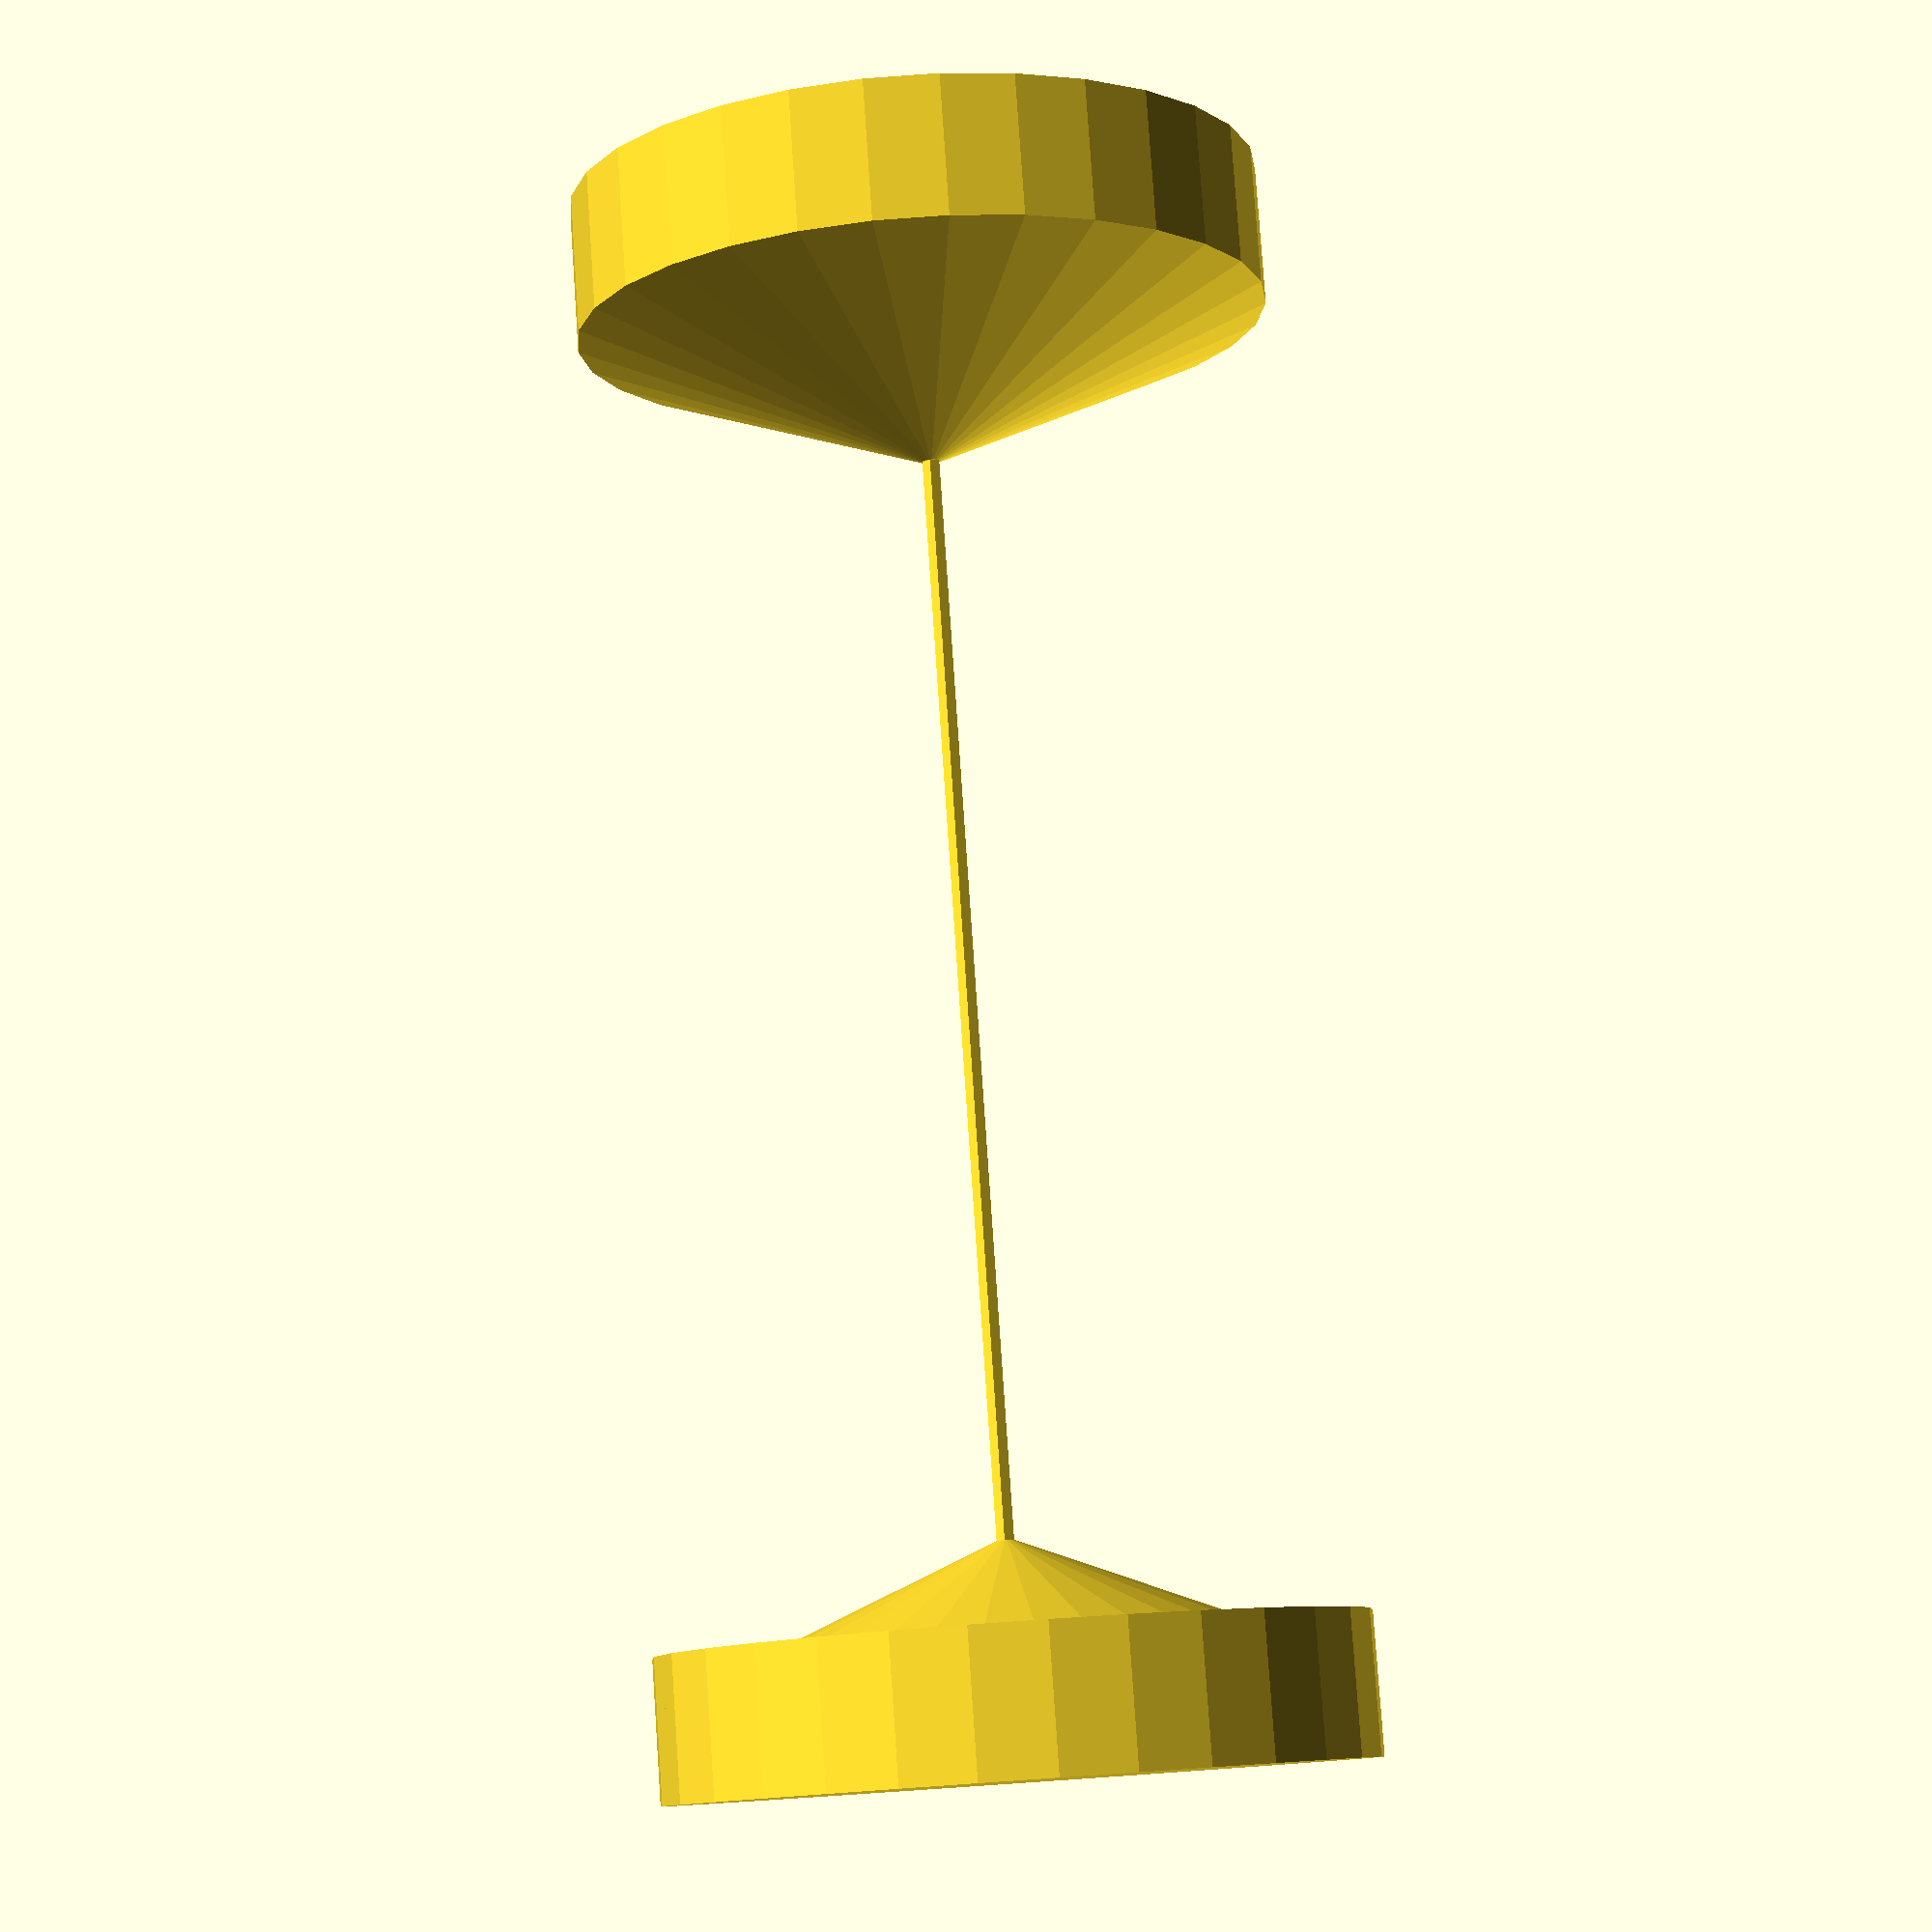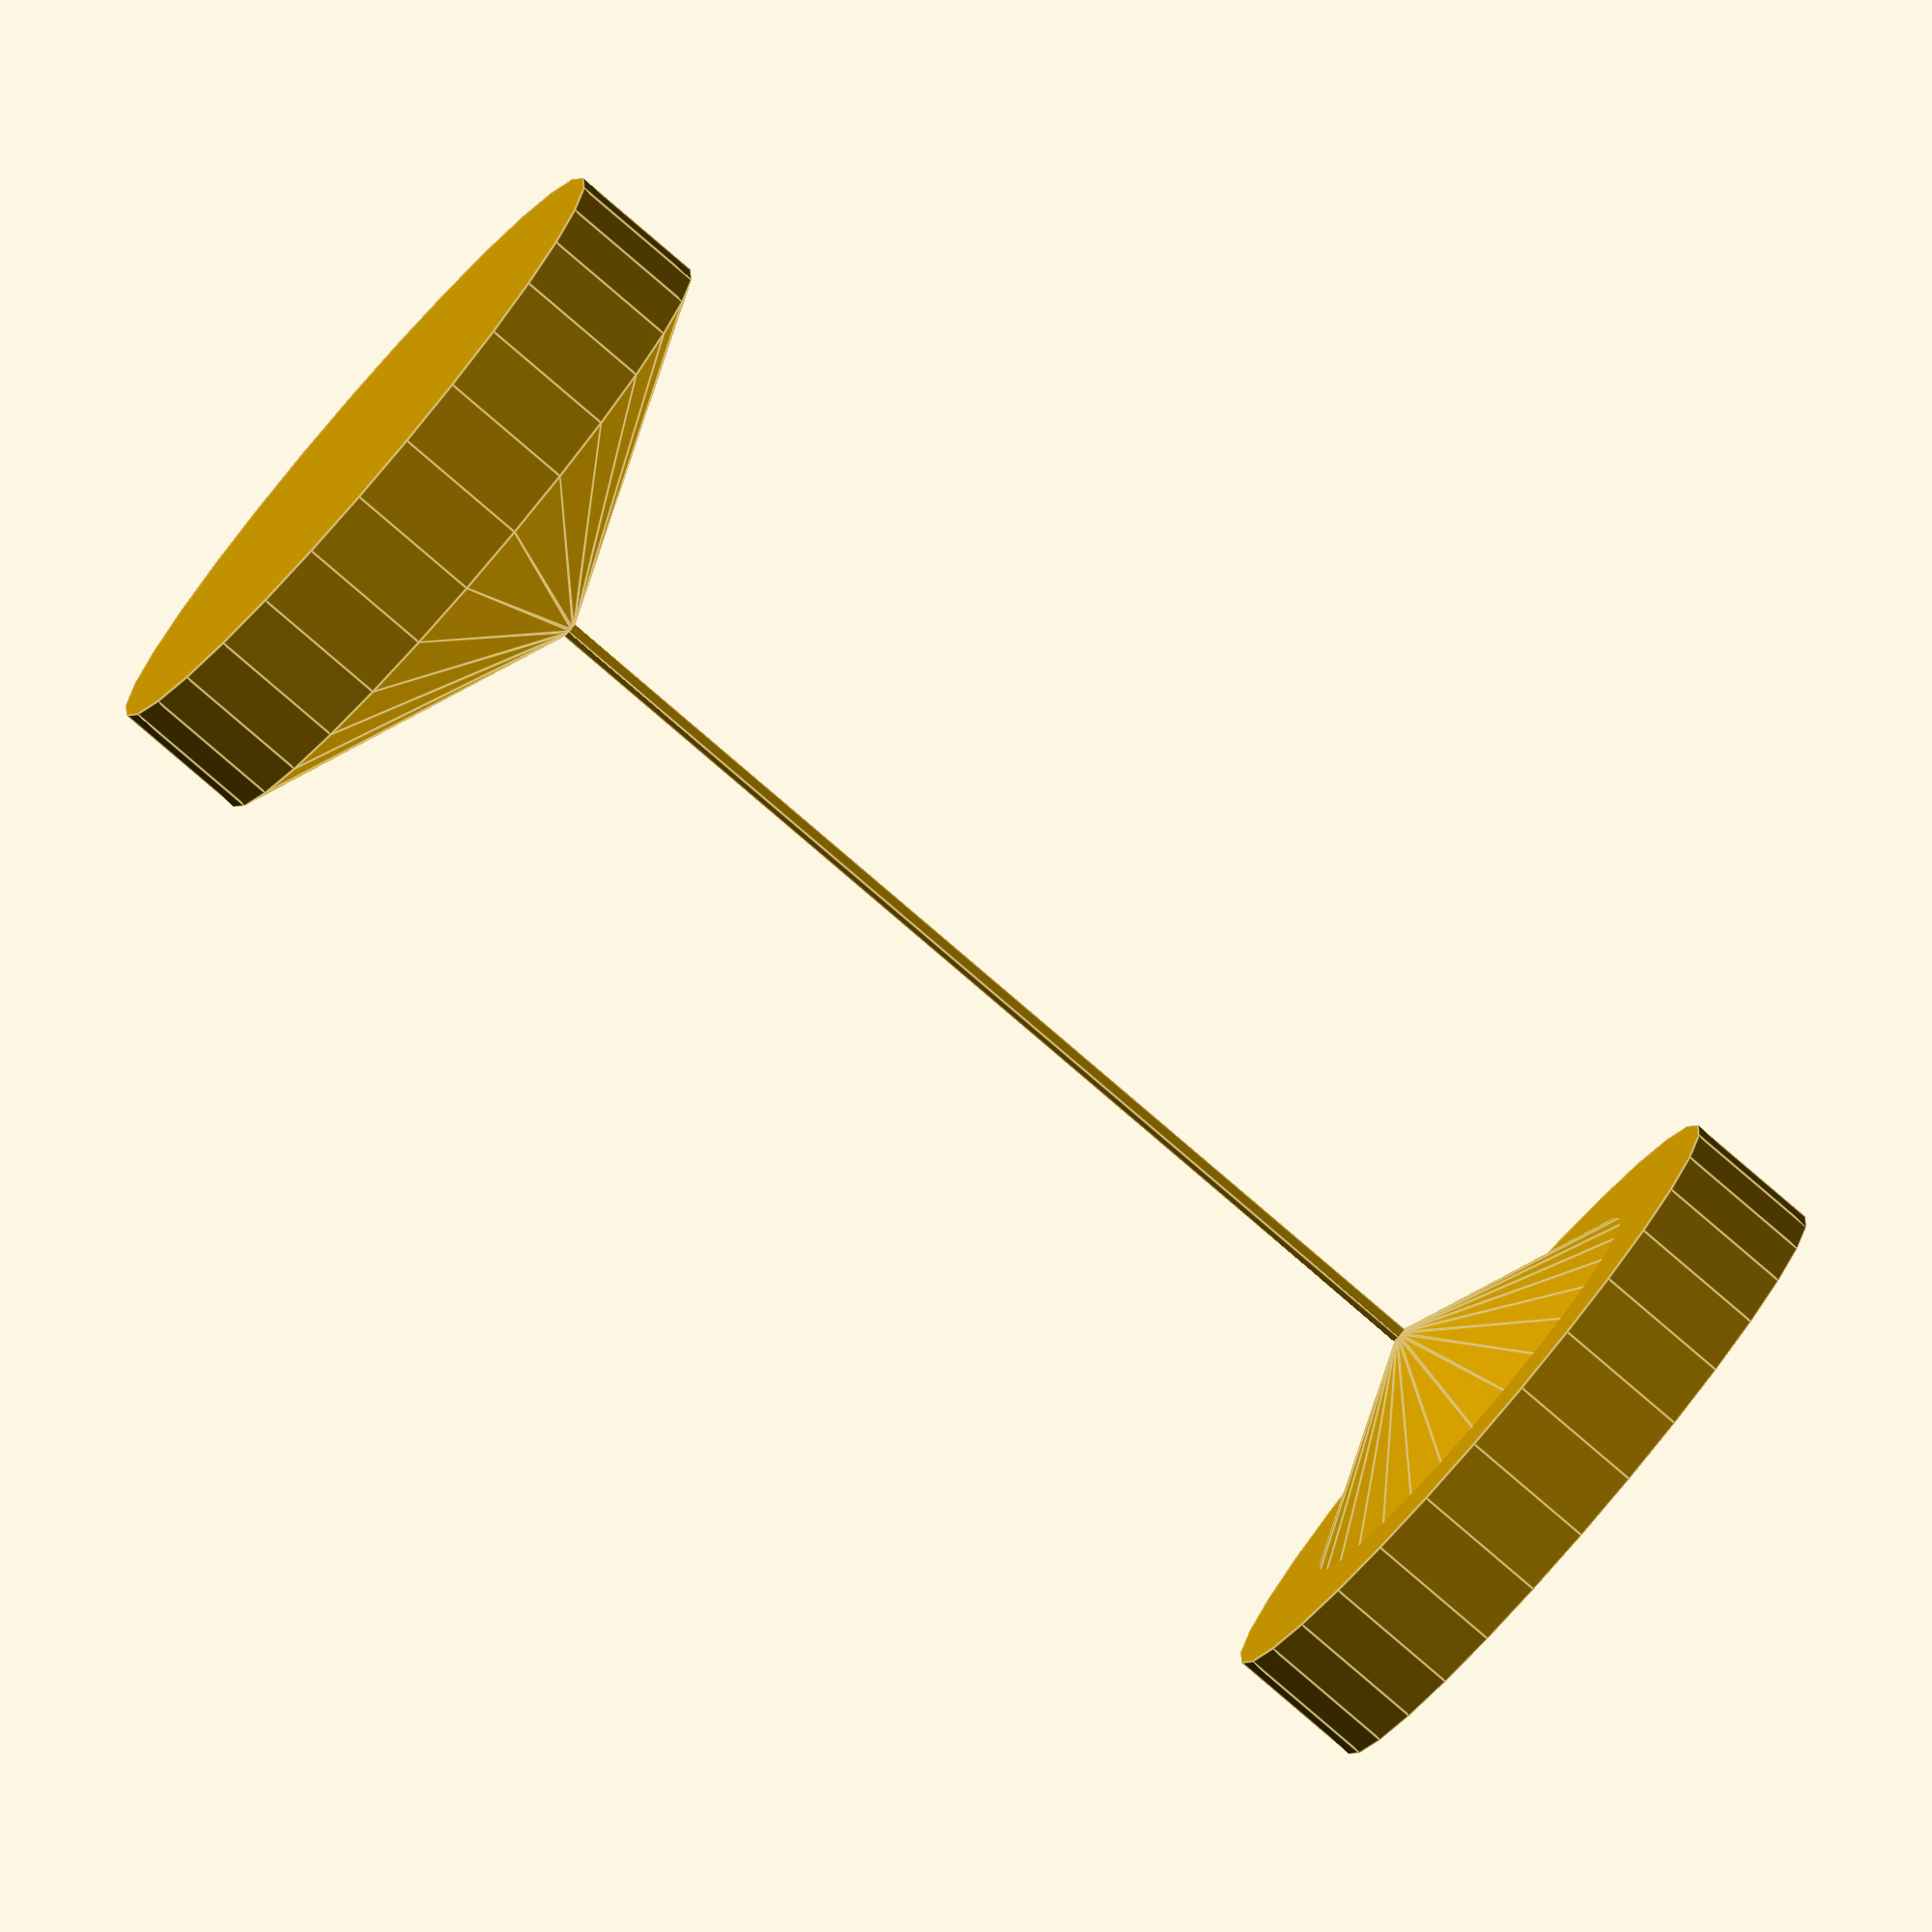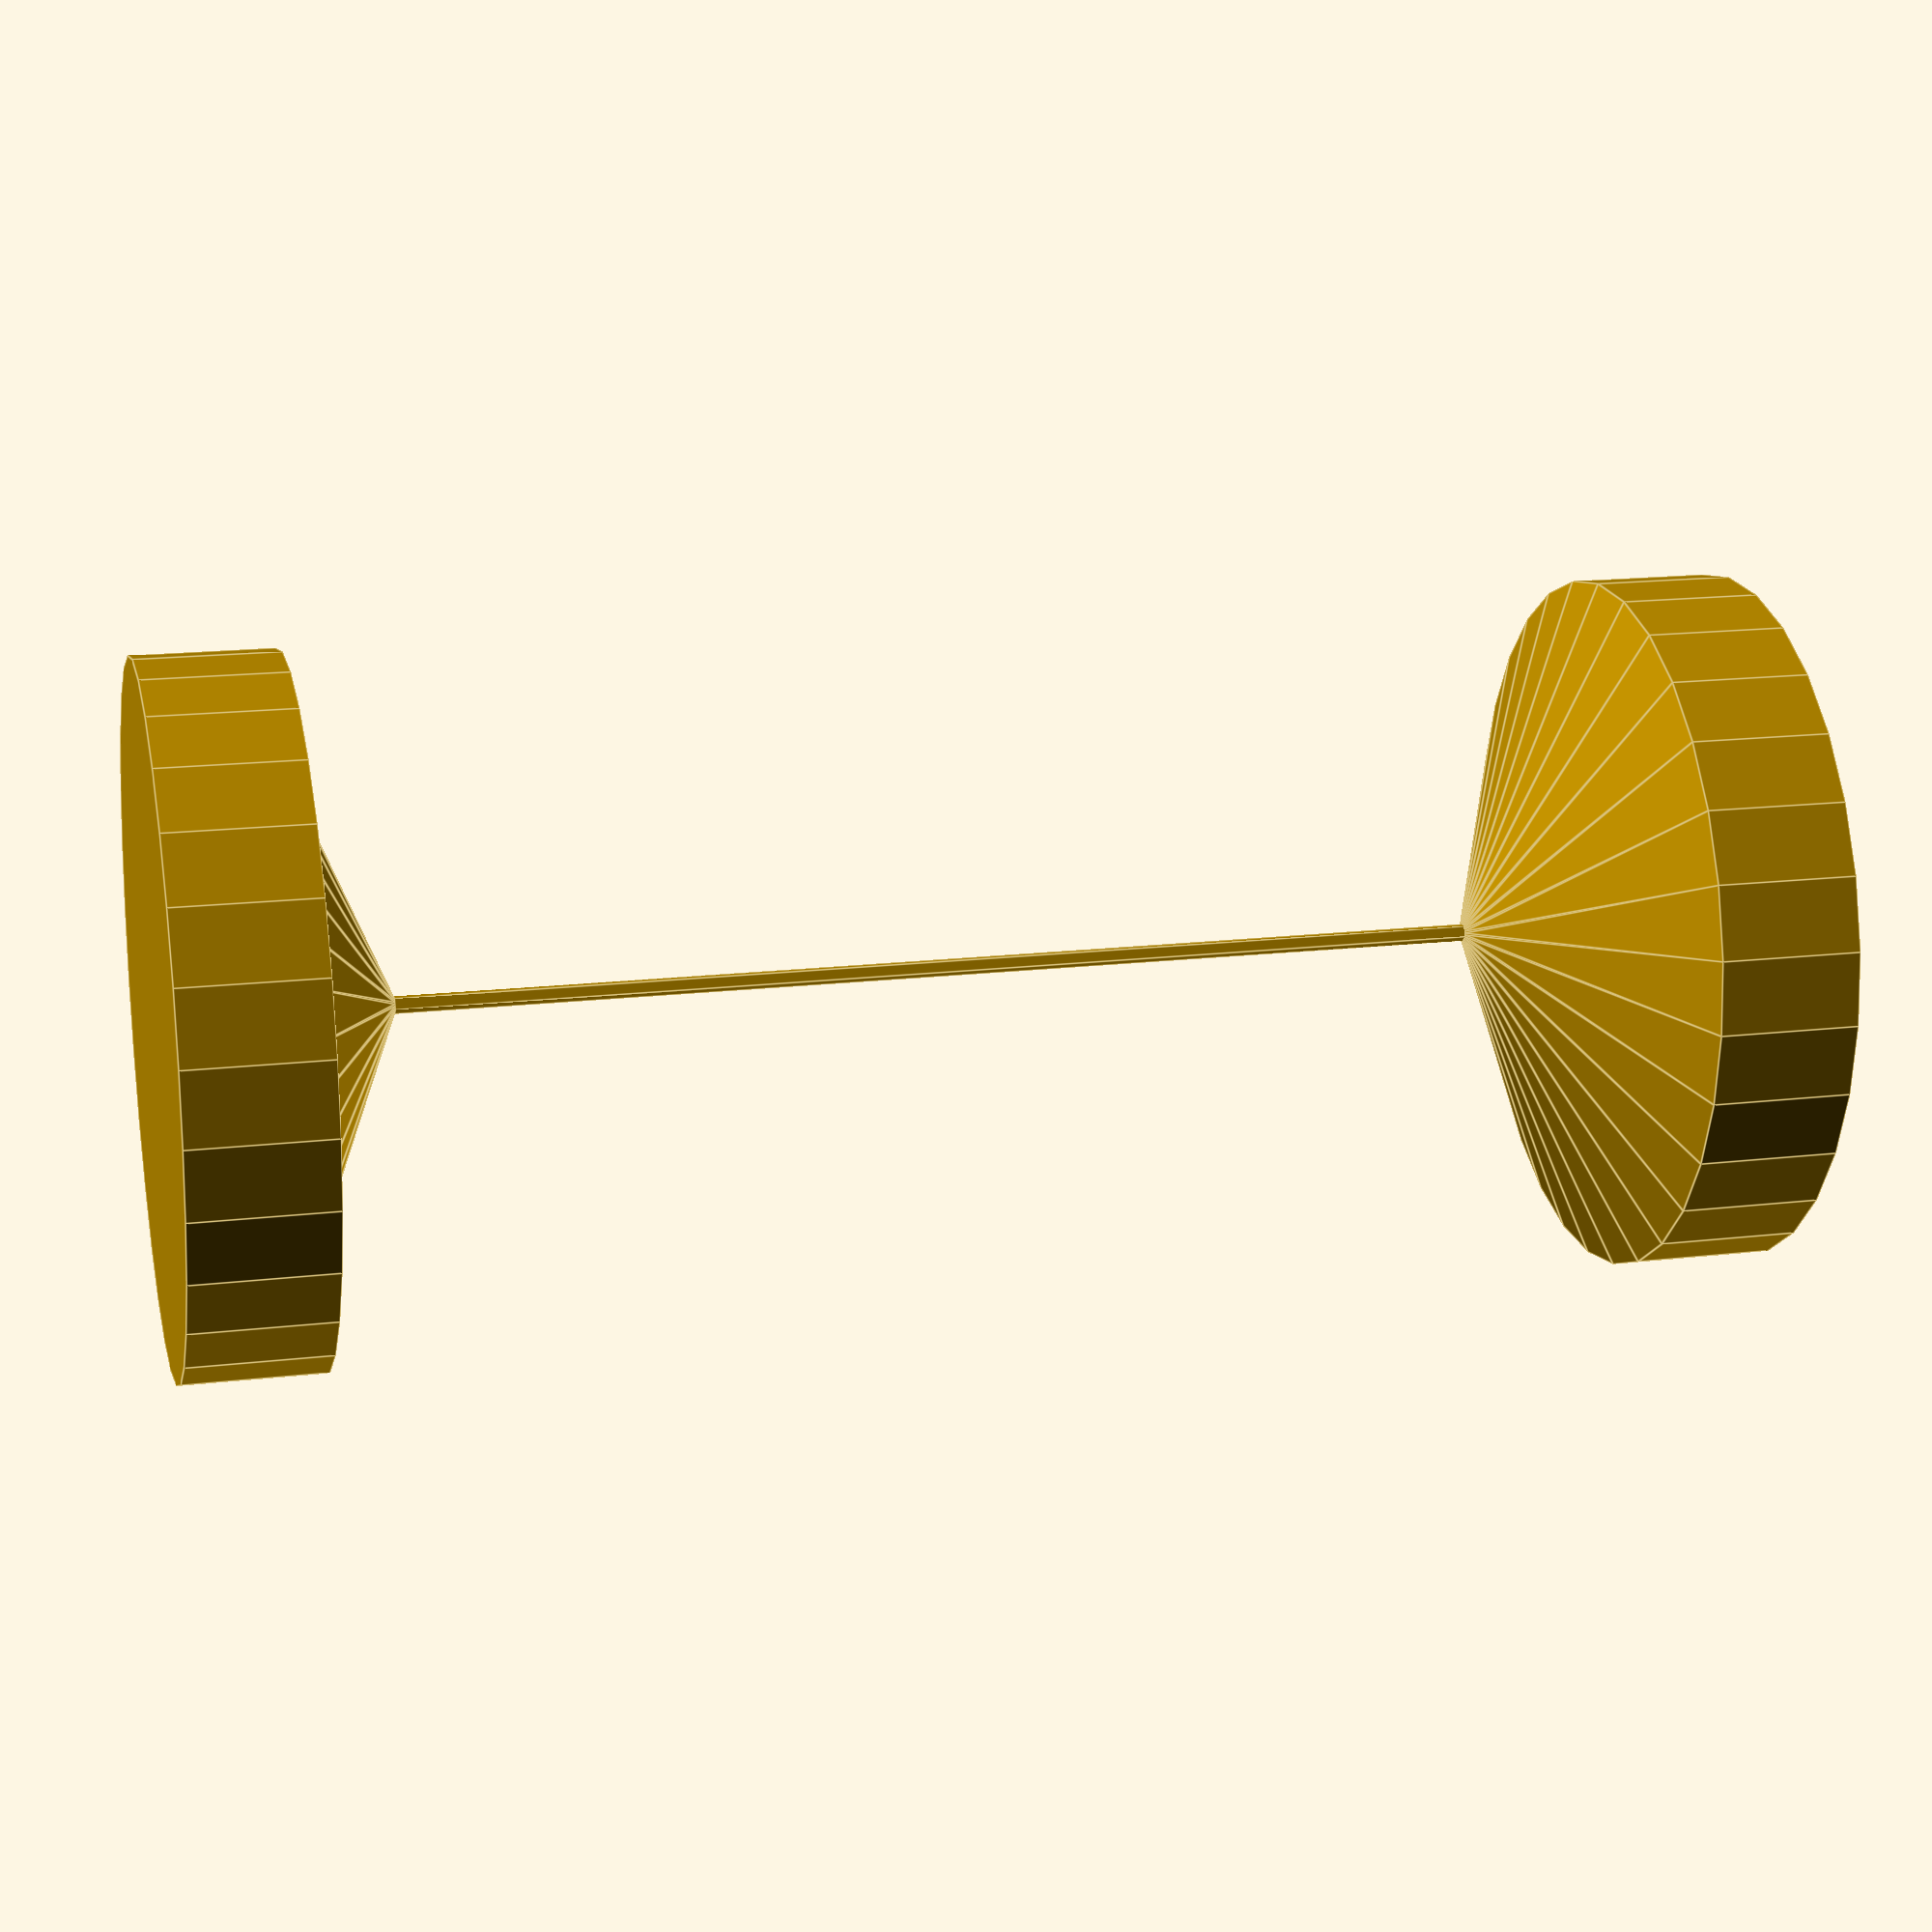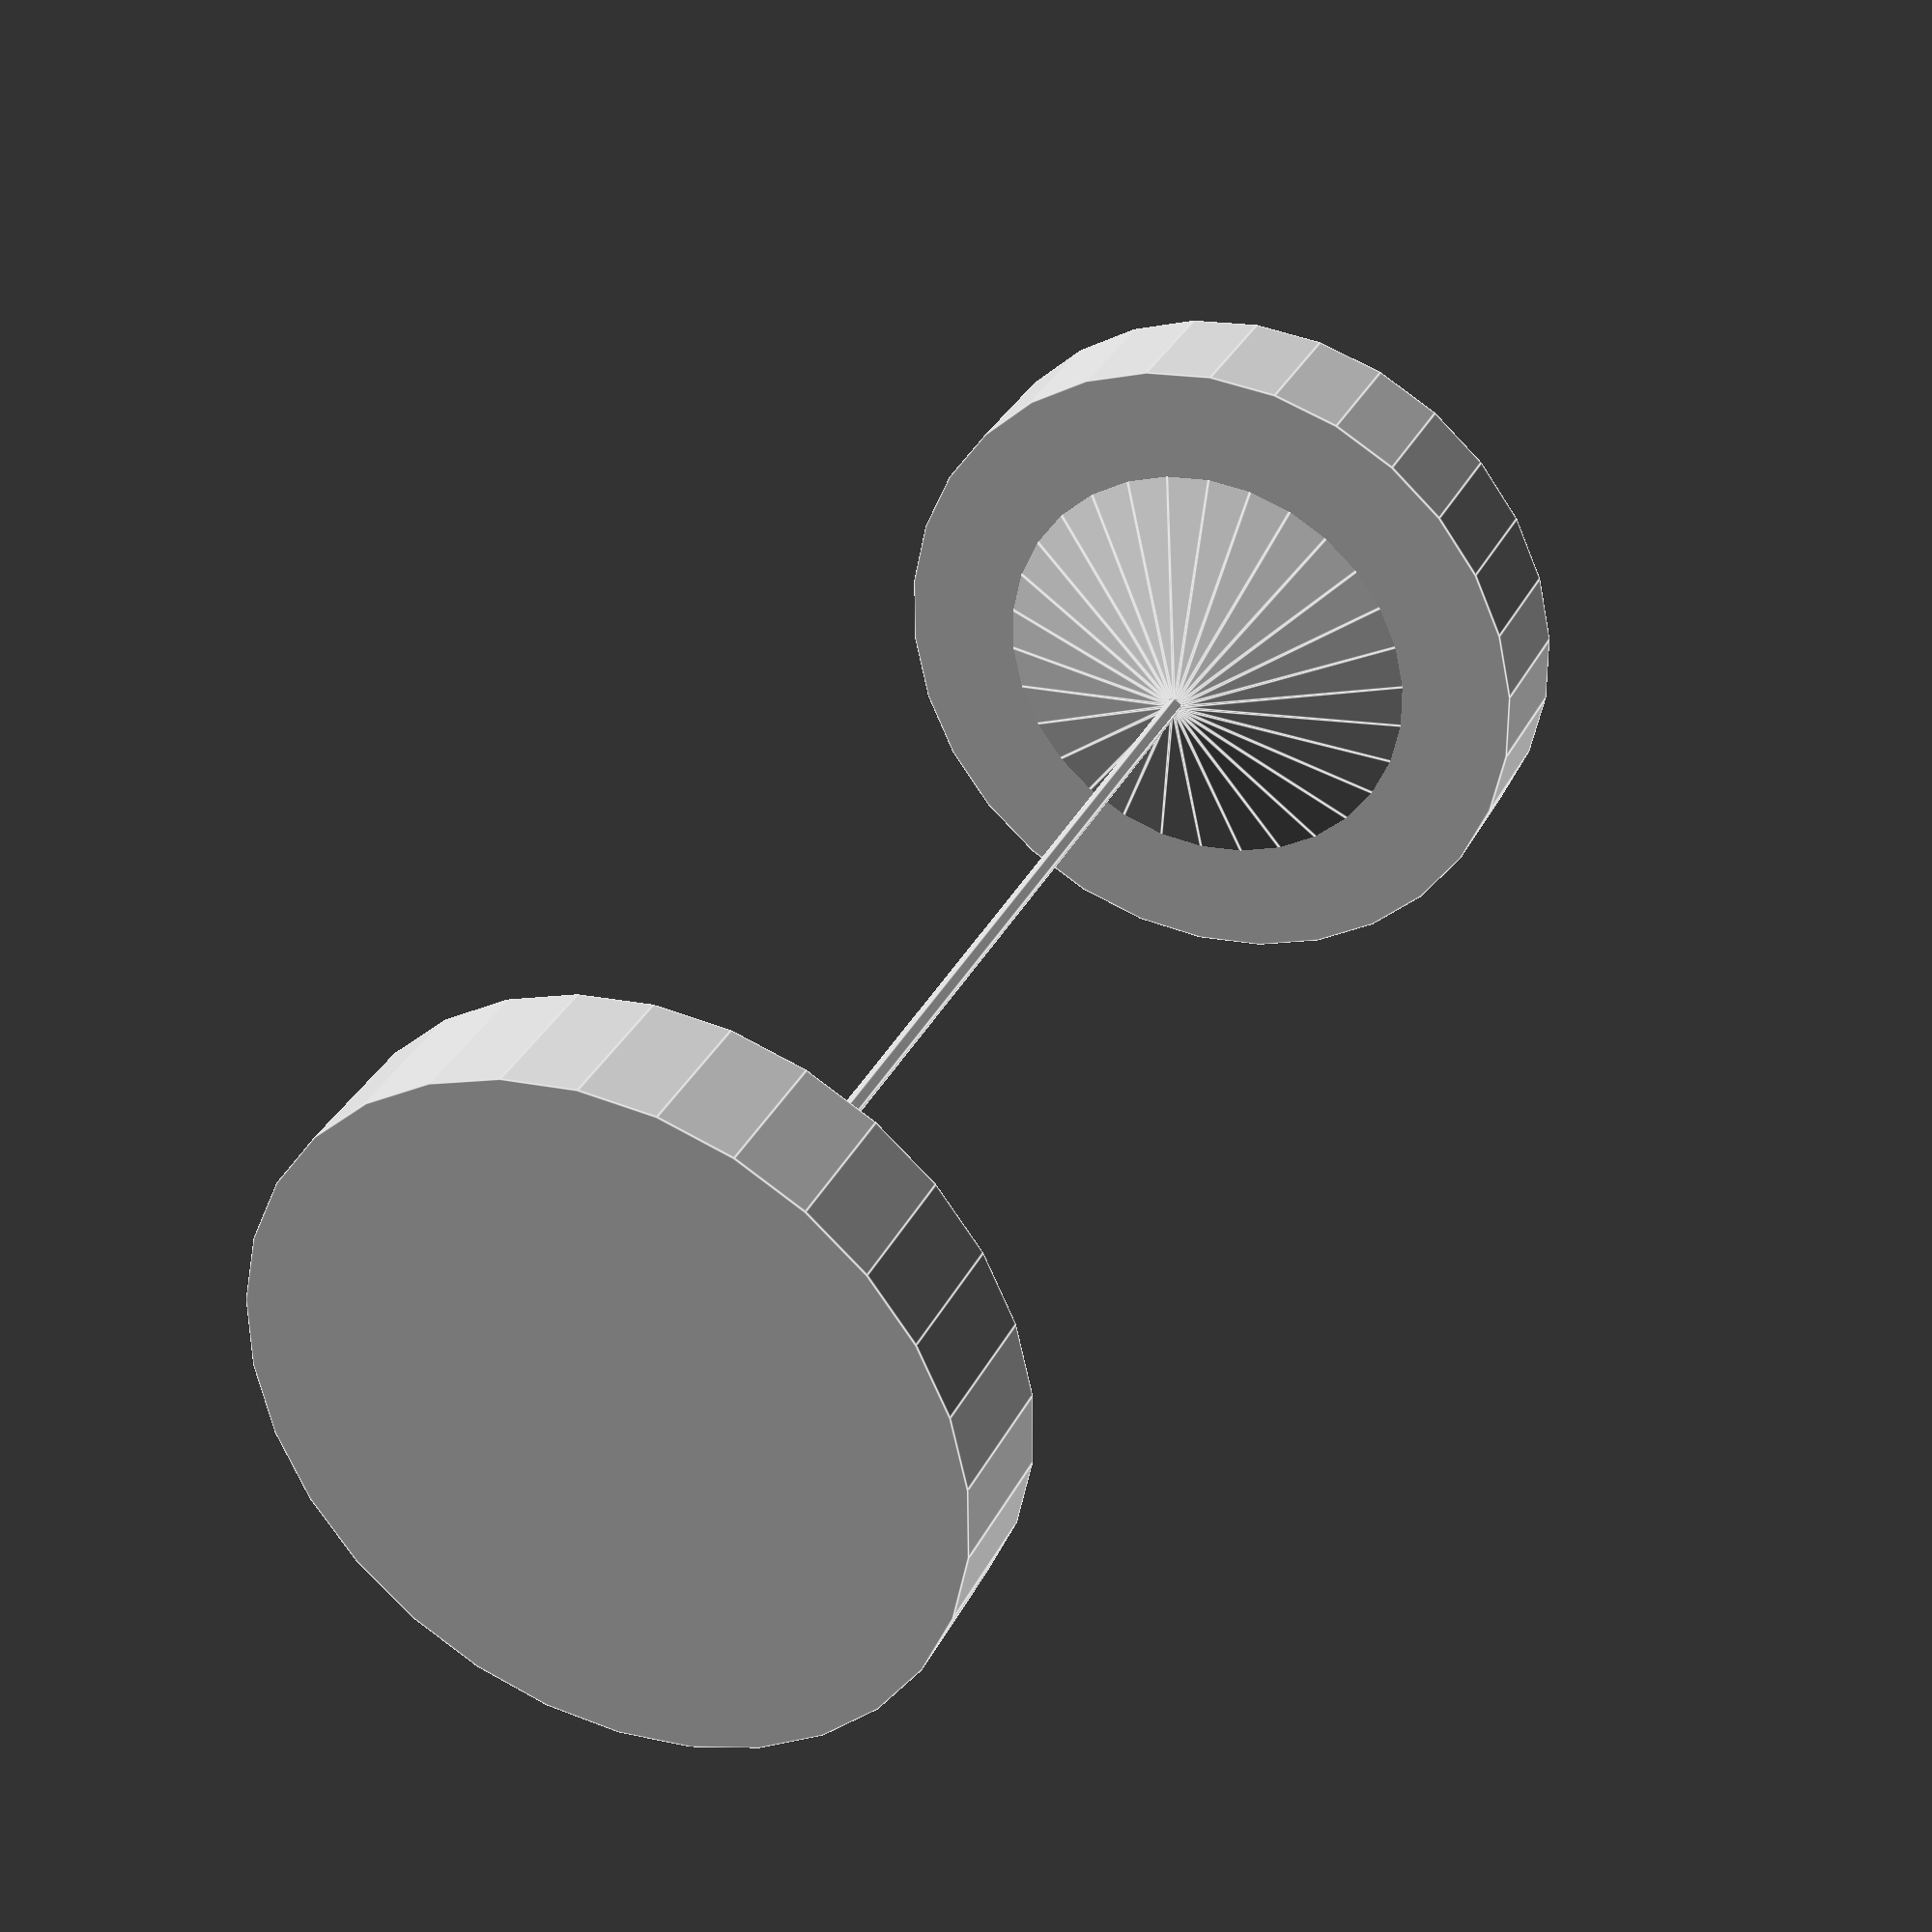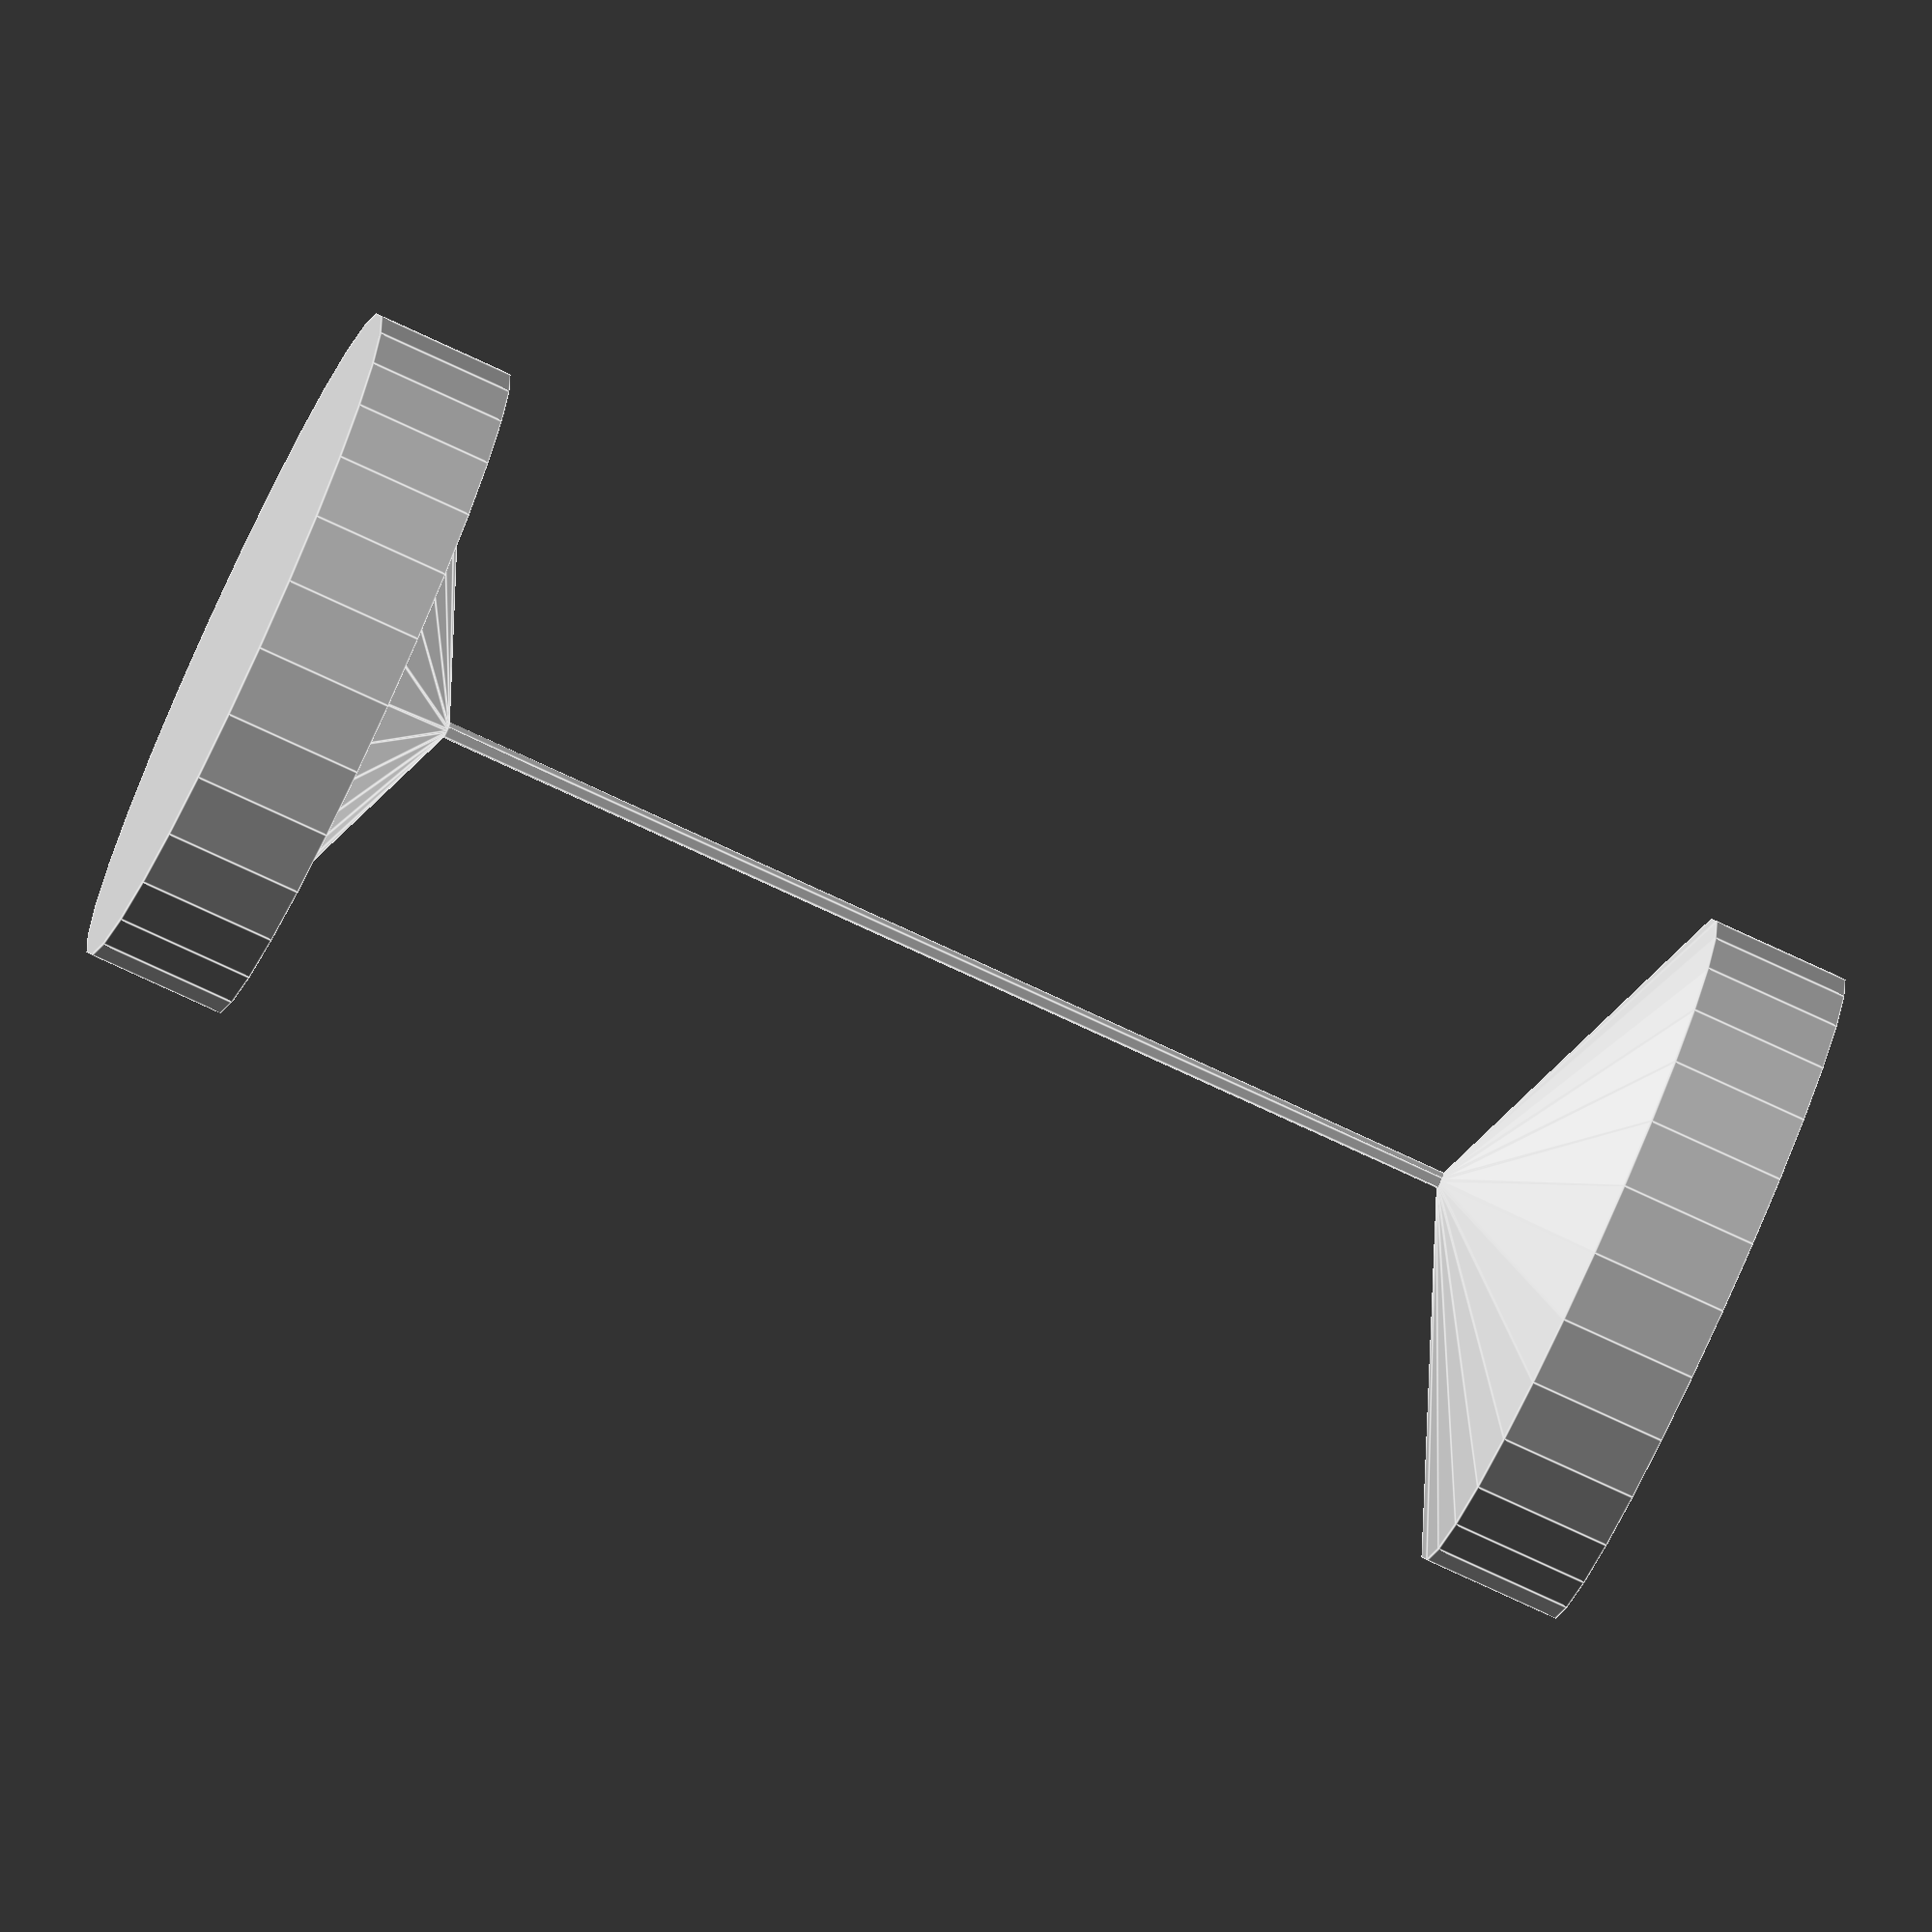
<openscad>
/*
Filament spool spindle
(C) 2024 - nomike[at]nomike[dot]com

This program is free software: you can redistribute it and/or modify
it under the terms of the GNU General Public License as published by
the Free Software Foundation, either version 3 of the License, or
(at your option) any later version.

This program is distributed in the hope that it will be useful,
but WITHOUT ANY WARRANTY; without even the implied warranty of
MERCHANTABILITY or FITNESS FOR A PARTICULAR PURPOSE.  See the
GNU General Public License for more details.

You should have received a copy of the GNU General Public License
along with this program.  If not, see <https://www.gnu.org/licenses/>.
*/

ssmall_diameter = 19.5;
large_diameter = 38.5;
large_length = 15.5;
slope_length = 10;
spool_width = 125;

cylinder(h=large_length, r=large_diameter);
translate([0, 0, large_length]) cylinder(h=large_length, r1=large_diameter, r2=small_diameter);
translate([0, 0, large_length + slope_length]) cylinder(h=spool_width, r=small_diameter);
translate([0, 0, large_length + slope_length + spool_width]) cylinder(h=large_length, r1=small_diameter, r2=large_diameter);
translate([0, 0, large_length + slope_length + spool_width + slope_length]) cylinder(h=large_length, r=large_diameter);

</openscad>
<views>
elev=99.8 azim=154.8 roll=183.9 proj=p view=solid
elev=261.0 azim=43.1 roll=310.7 proj=o view=edges
elev=163.5 azim=50.5 roll=103.5 proj=p view=edges
elev=147.2 azim=234.6 roll=336.6 proj=p view=edges
elev=78.8 azim=200.1 roll=65.2 proj=o view=edges
</views>
